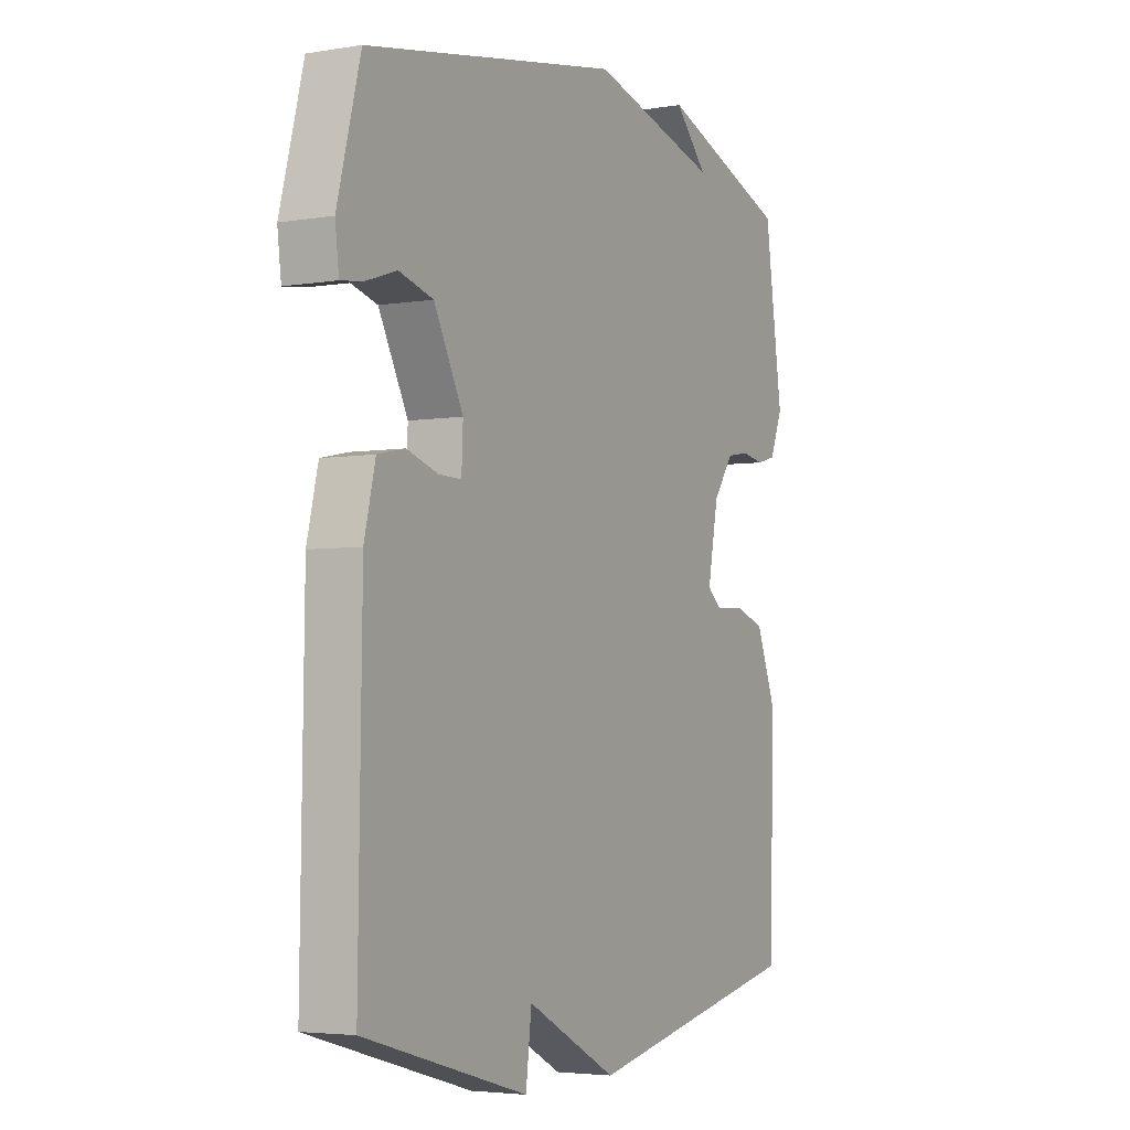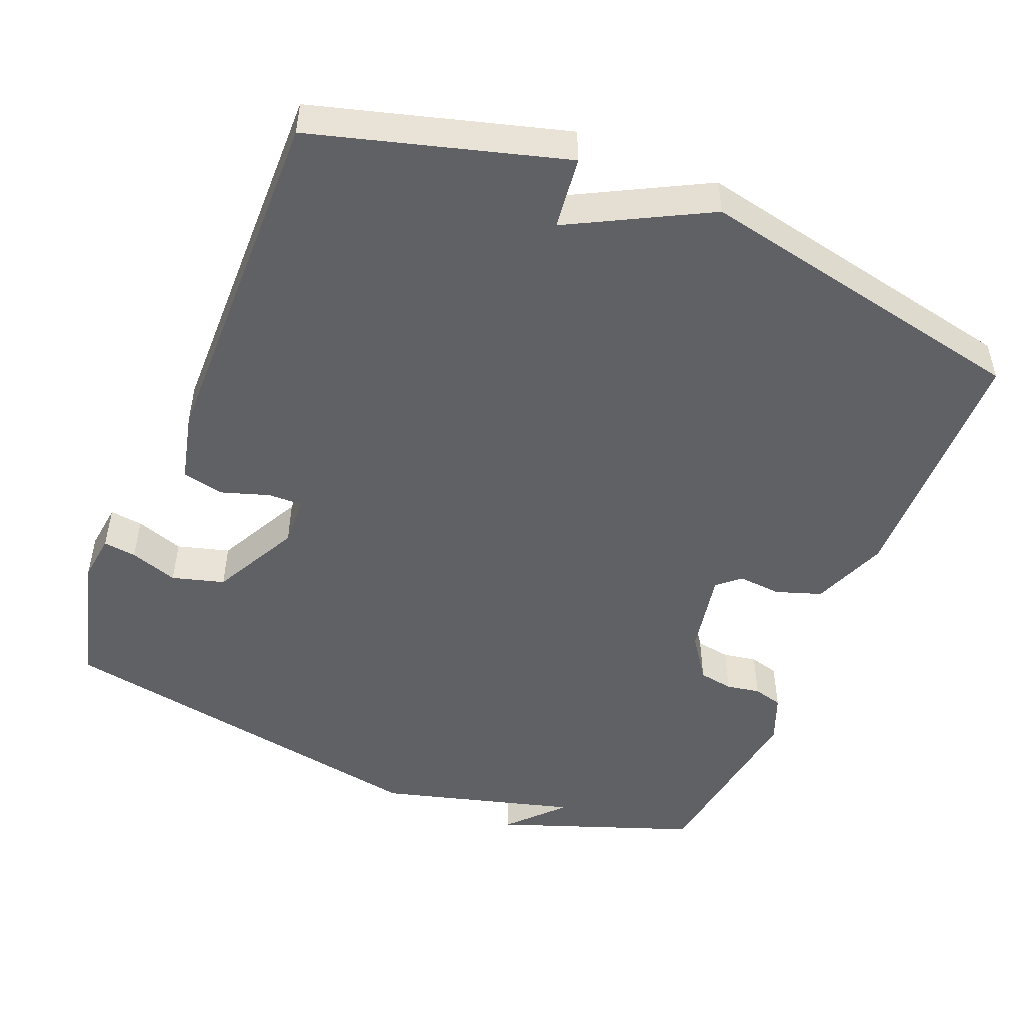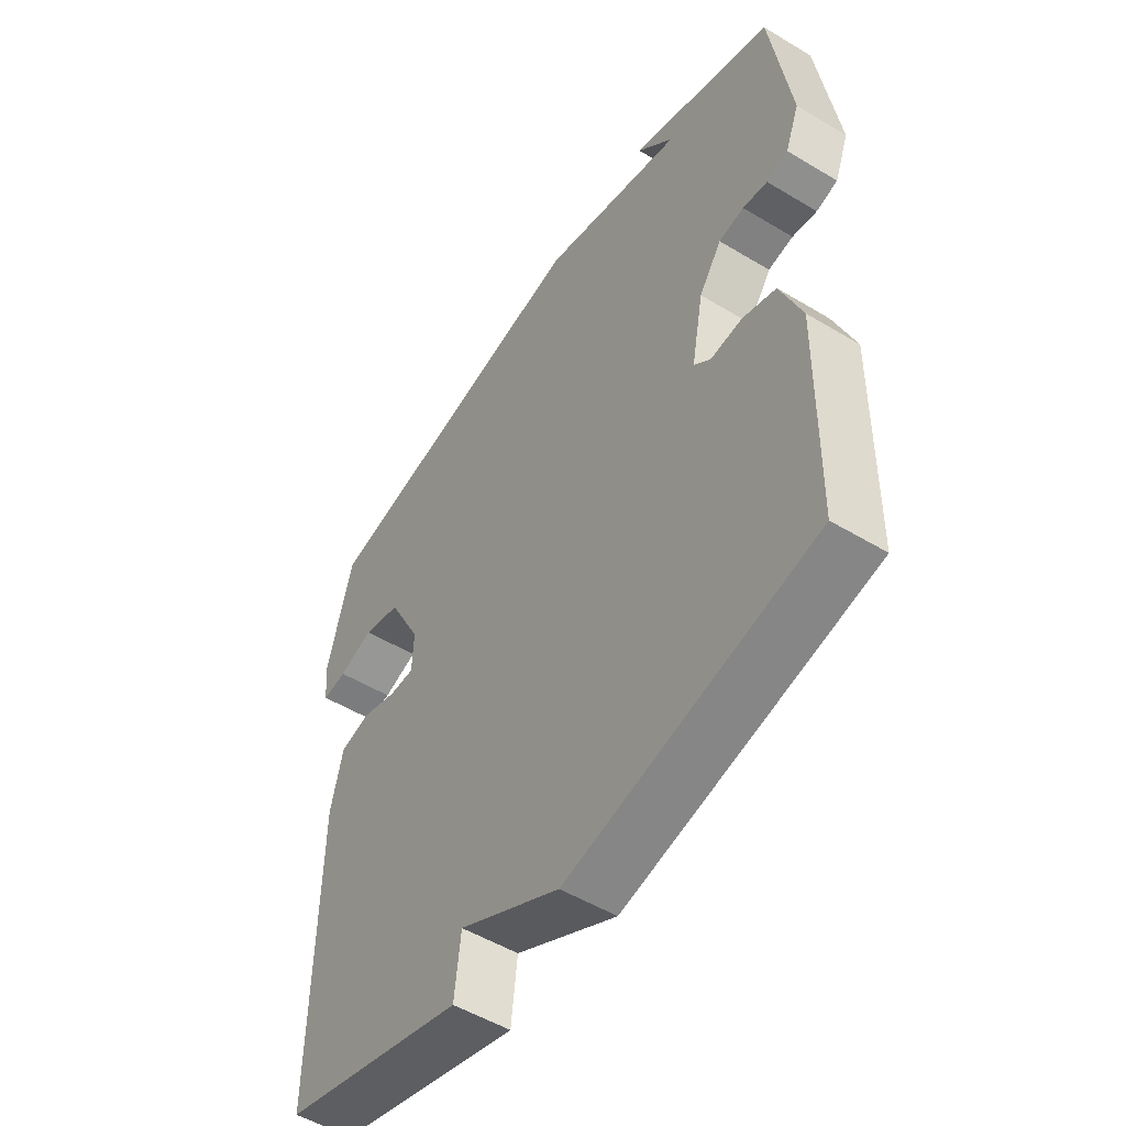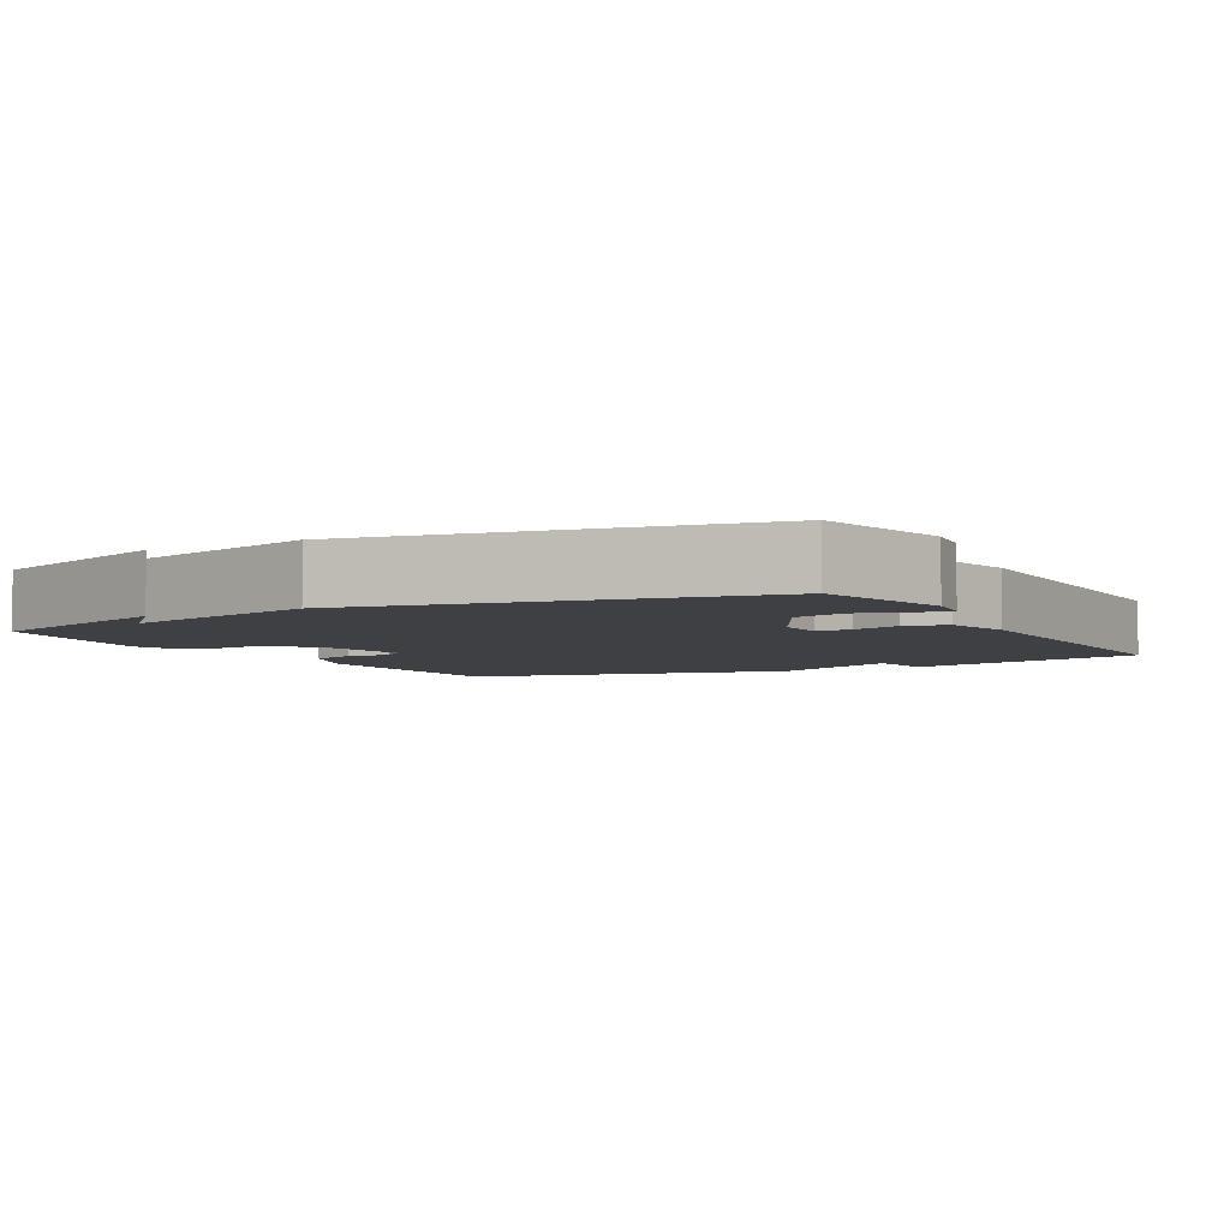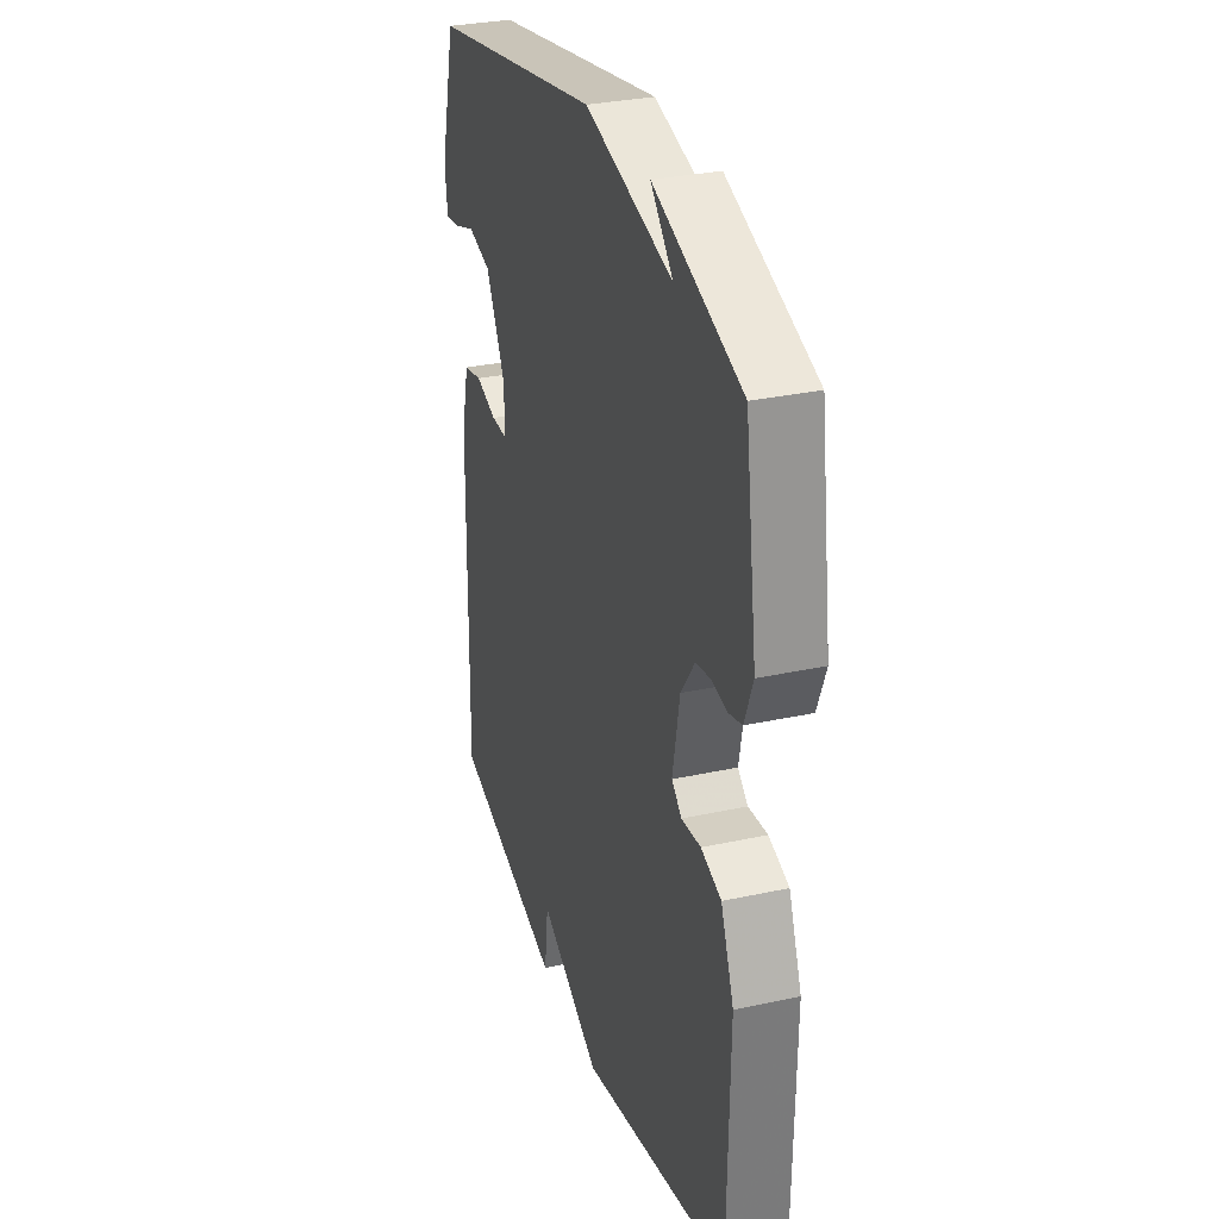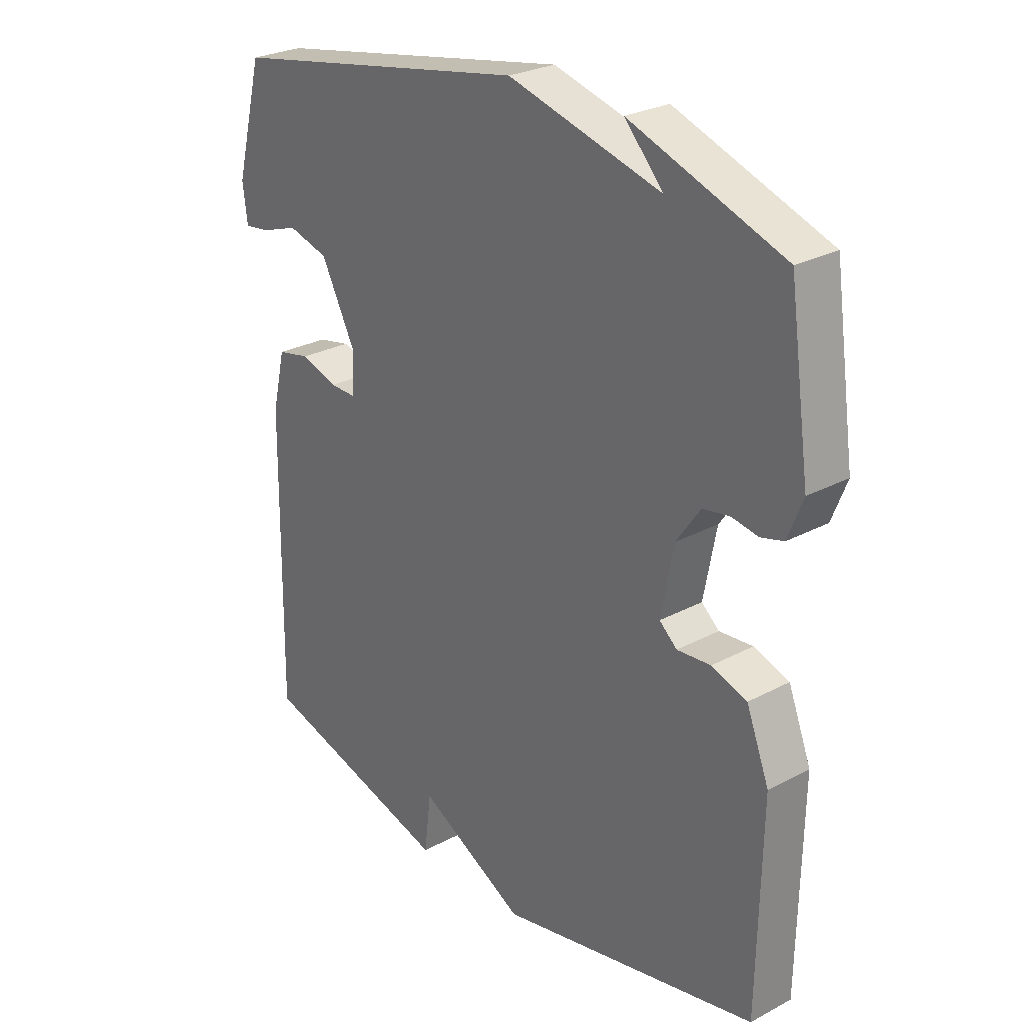
<metadata>
{"format":"obj","ext":"obj","renderer":"f3d","projection":"perspective","resolution":1024,"background":"white","views":[{"elev":-4.1,"azim":118.7,"up":"+Z"},{"elev":-49.5,"azim":157.8,"up":"+Y"},{"elev":-51.9,"azim":-123.1,"up":"+Z"},{"elev":-4.7,"azim":28.5,"up":"+Y"},{"elev":30.7,"azim":-107.4,"up":"+Z"},{"elev":26.9,"azim":-129.7,"up":"+Z"}]}
</metadata>
<code>
v -0.5 0.07 0.5
v -0.231 0.07 0.597
v -0.299 0.07 0.524
v -0.031 0.07 0.597
v 0.5 0.07 0.5
v 0.548 0.07 0.315
v 0.54 0.07 0.251
v 0.495 0.07 0.257
v 0.43 0.07 0.279
v 0.359 0.07 0.259
v 0.298 0.07 0.141
v 0.301 0.07 0.073
v 0.348 0.07 0.074
v 0.413 0.07 0.095
v 0.47 0.07 0.083
v 0.493 0.07 -0.013
v 0.5 0.07 -0.5
v 0.159 0.07 -0.596
v 0.147 0.07 -0.497
v -0.041 0.07 -0.596
v -0.5 0.07 -0.5
v -0.506 0.07 -0.154
v -0.466 0.07 -0.052
v -0.404 0.07 -0.031
v -0.345 0.07 -0.036
v -0.314 0.07 -0.009
v -0.336 0.07 0.106
v -0.378 0.07 0.166
v -0.425 0.07 0.174
v -0.471 0.07 0.166
v -0.511 0.07 0.177
v -0.537 0.07 0.243
v -0.5 0 0.5
v -0.231 0 0.597
v -0.299 0 0.524
v -0.031 0 0.597
v 0.5 0 0.5
v 0.548 0 0.315
v 0.54 0 0.251
v 0.495 0 0.257
v 0.43 0 0.279
v 0.359 0 0.259
v 0.298 0 0.141
v 0.301 0 0.073
v 0.348 0 0.074
v 0.413 0 0.095
v 0.47 0 0.083
v 0.493 0 -0.013
v 0.5 0 -0.5
v 0.159 0 -0.596
v 0.147 0 -0.497
v -0.041 0 -0.596
v -0.5 0 -0.5
v -0.506 0 -0.154
v -0.466 0 -0.052
v -0.404 0 -0.031
v -0.345 0 -0.036
v -0.314 0 -0.009
v -0.336 0 0.106
v -0.378 0 0.166
v -0.425 0 0.174
v -0.471 0 0.166
v -0.511 0 0.177
v -0.537 0 0.243
f 31 32 1
f 30 31 1
f 29 30 1
f 28 29 1
f 27 28 1
f 23 24 25
f 22 23 25
f 21 22 25
f 20 21 25
f 19 20 25
f 19 25 26
f 17 18 19
f 16 17 19
f 15 16 19
f 14 15 19
f 13 14 19
f 12 13 19 26
f 11 12 26 27
f 7 8 9
f 6 7 9
f 5 6 9
f 4 5 9
f 3 4 9 10
f 1 2 3
f 10 11 27
f 3 10 27
f 1 3 27
f 33 64 63
f 33 63 62
f 33 62 61
f 33 61 60
f 33 60 59
f 57 56 55
f 57 55 54
f 57 54 53
f 57 53 52
f 57 52 51
f 58 57 51
f 51 50 49
f 51 49 48
f 51 48 47
f 51 47 46
f 51 46 45
f 58 51 45 44
f 59 58 44 43
f 41 40 39
f 41 39 38
f 41 38 37
f 41 37 36
f 42 41 36 35
f 35 34 33
f 59 43 42
f 59 42 35
f 59 35 33
f 1 33 34 2
f 2 34 35 3
f 3 35 36 4
f 4 36 37 5
f 5 37 38 6
f 6 38 39 7
f 7 39 40 8
f 8 40 41 9
f 9 41 42 10
f 10 42 43 11
f 11 43 44 12
f 12 44 45 13
f 13 45 46 14
f 14 46 47 15
f 15 47 48 16
f 16 48 49 17
f 17 49 50 18
f 18 50 51 19
f 19 51 52 20
f 20 52 53 21
f 21 53 54 22
f 22 54 55 23
f 23 55 56 24
f 24 56 57 25
f 25 57 58 26
f 26 58 59 27
f 27 59 60 28
f 28 60 61 29
f 29 61 62 30
f 30 62 63 31
f 31 63 64 32
f 32 64 33 1

</code>
